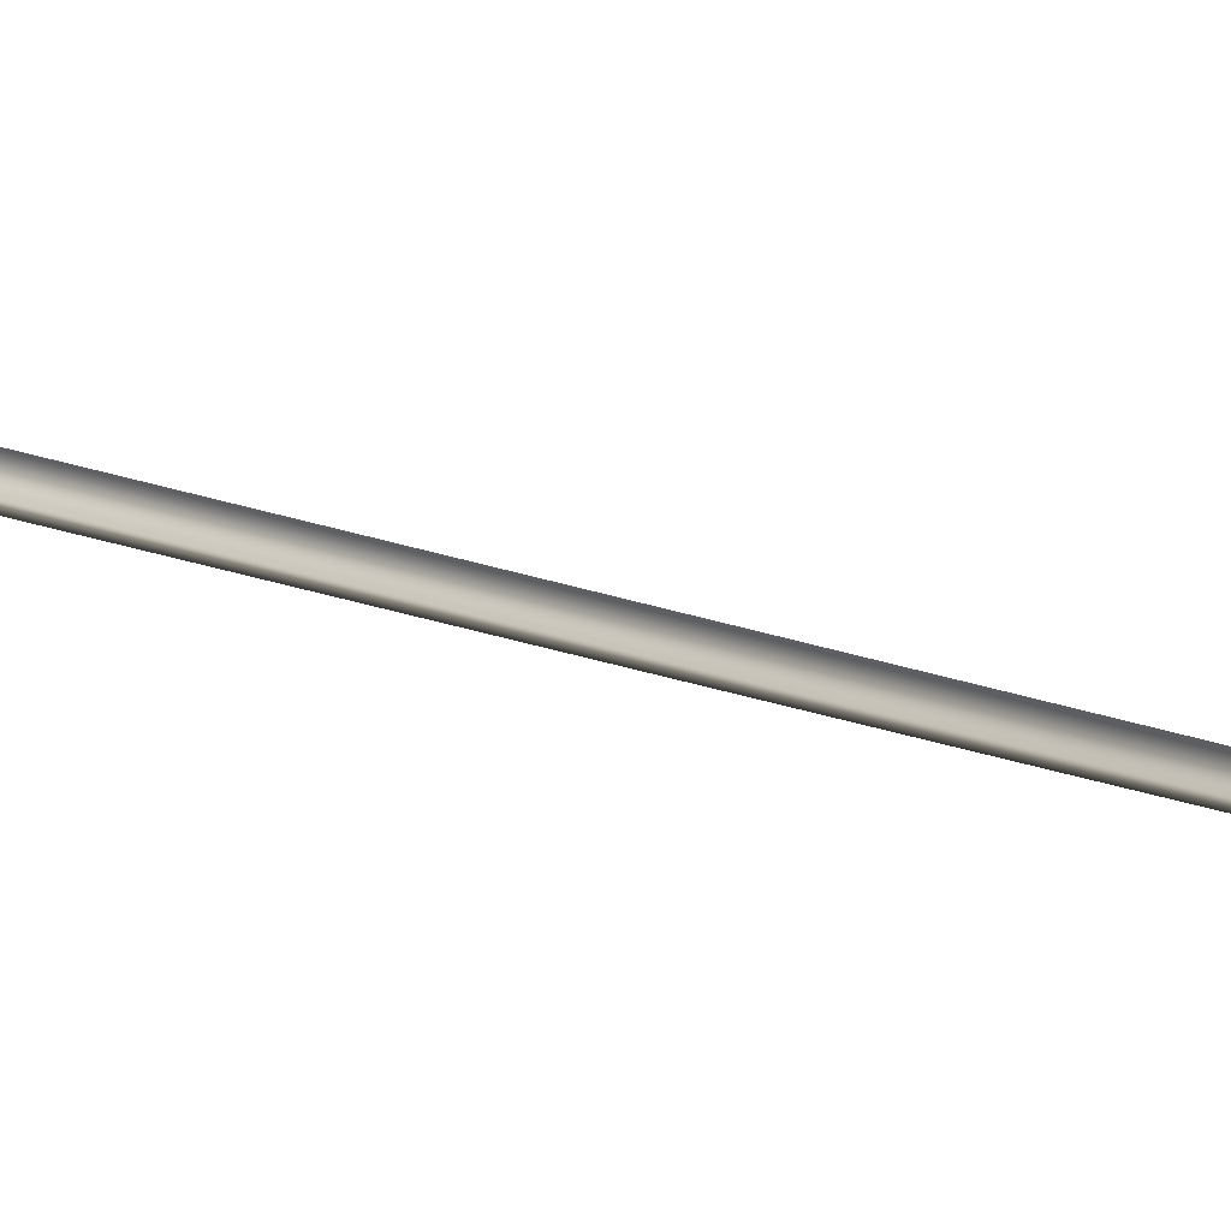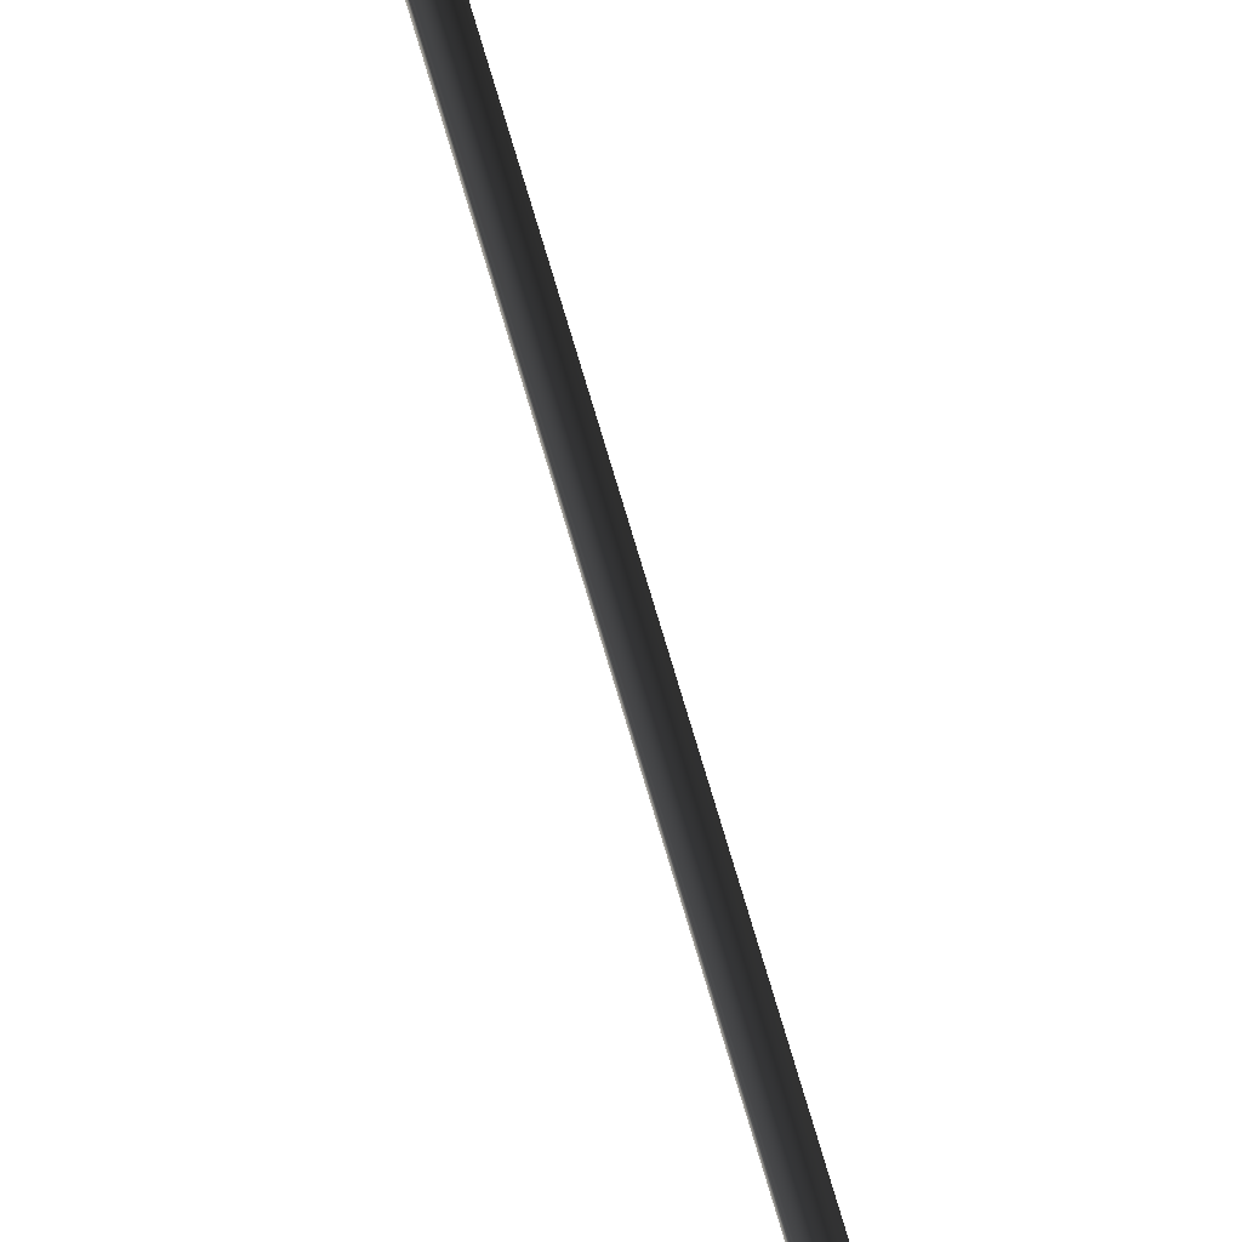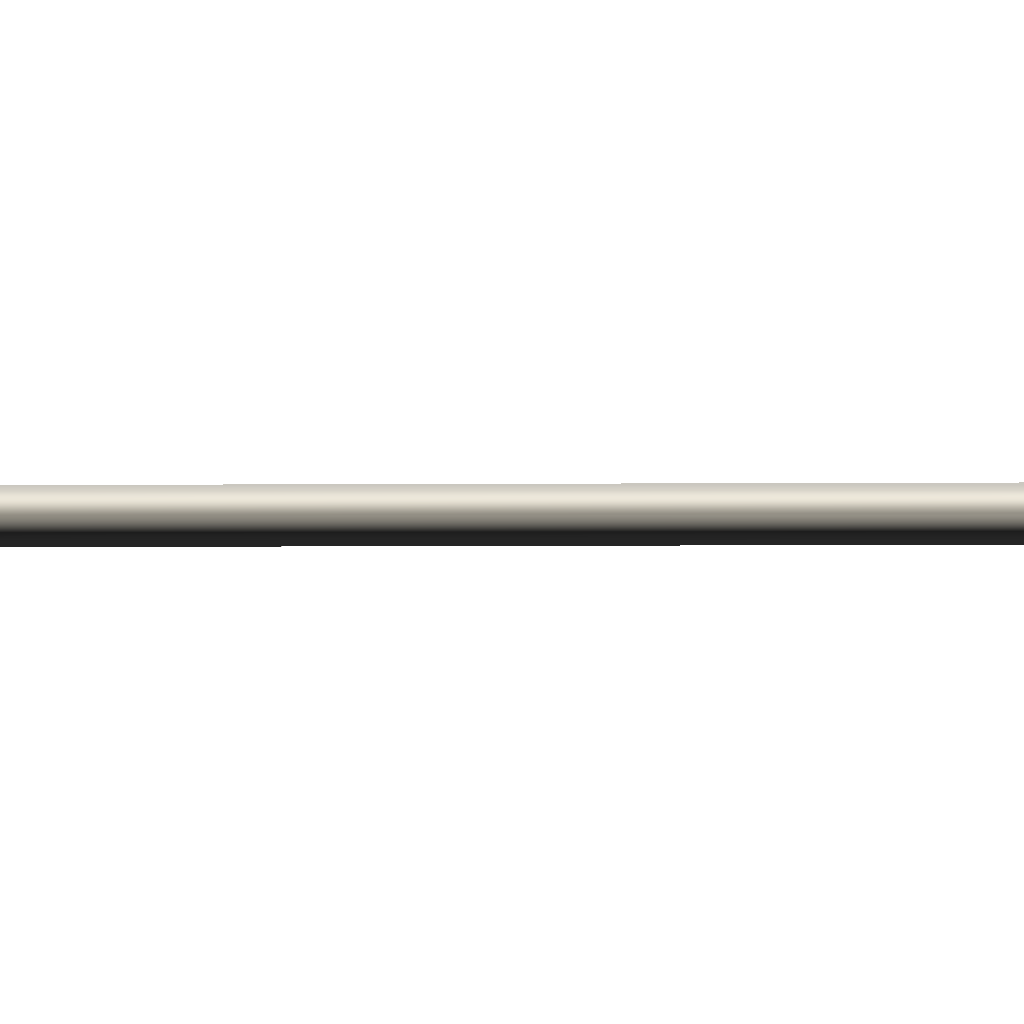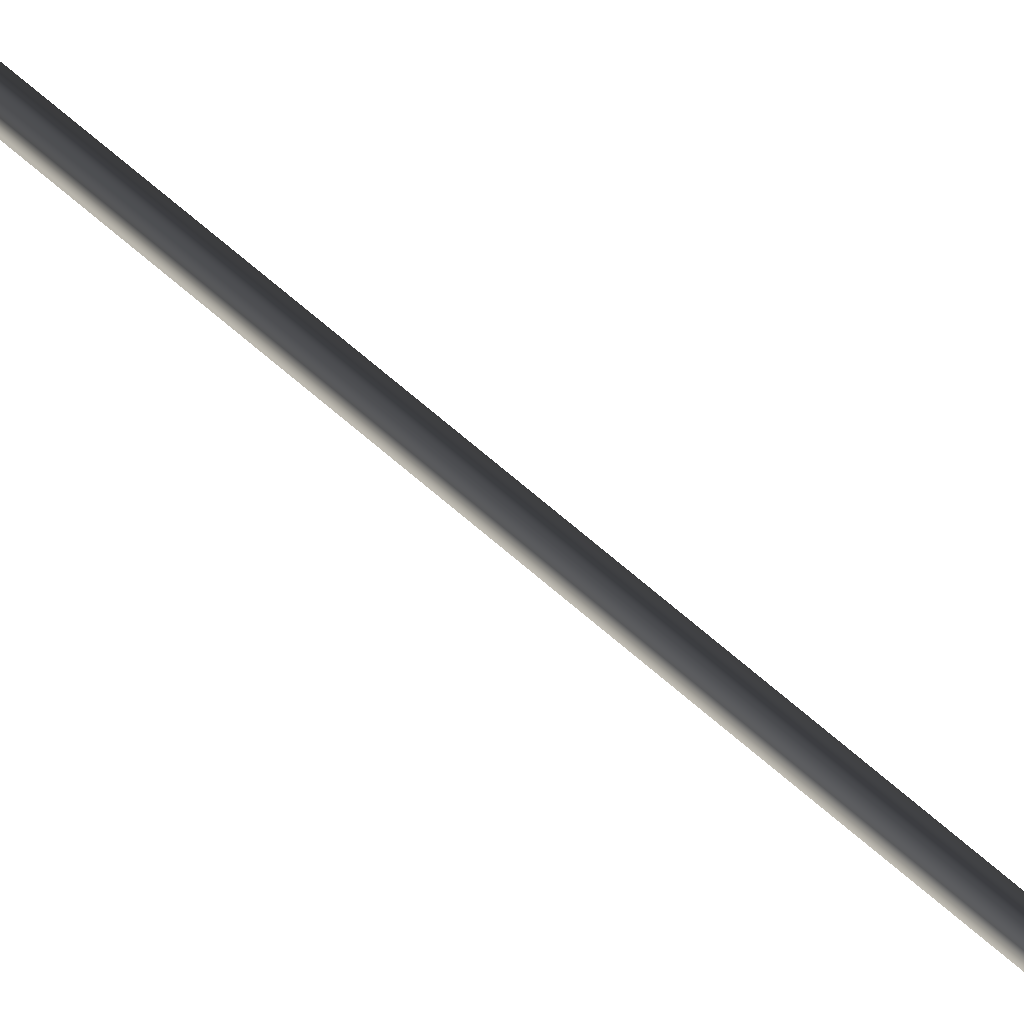
<metadata>
{"format":"obj","ext":"obj","renderer":"f3d","projection":"perspective","resolution":1024,"background":"white","views":[{"elev":-10.6,"azim":37.2,"up":"+Z"},{"elev":58.4,"azim":165.4,"up":"+Z"},{"elev":-46.1,"azim":-89.8,"up":"+Z"},{"elev":24.2,"azim":153.2,"up":"+Z"}]}
</metadata>
<code>
v 0.2485 -1.587 0.4141
v 0.4133 -0.4896 0.6173
v -0.4328 -0.4896 0.6173
v 0.3723 -1.587 0.2699
v 0.3723 -1.587 -0.264
v 0.575 -0.4896 -0.425
v 0.575 -0.4896 0.4308
v 0.241 -1.587 -0.3923
v -0.2869 -1.587 -0.3923
v -0.4403 -0.4896 -0.5955
v 0.4057 -0.4896 -0.5955
v -0.4112 -1.587 -0.2546
v -0.4112 -1.587 0.2793
v -0.6012 -0.4896 0.4402
v -0.6012 -0.4896 -0.4156
v -0.2793 -1.587 0.4141
v -0.006357 -0.5138 0.01188
v -1.024 -0.5316 1.069
v -1.024 -0.5316 -1.045
v -0.05277 -1.805 0.07875
v 0.08028 -1.805 0.07875
v 0.08028 -1.805 -0.0594
v -0.05277 -1.805 -0.0594
v -0.07762 84.43 -0.07327
v 0.02478 84.43 0.03094
v 0.02568 84.43 -0.07236
v -0.07852 84.43 0.03003
v -0.07762 0.4062 -0.07326
v 0.05312 0.4062 -0.07212
v 0.05198 0.4062 0.05861
v -0.07876 0.4062 0.05747
v 0.3917 -0.153 0.4252
v 0.3917 -0.153 -0.4014
v -0.4044 -0.153 -0.4014
v -0.4044 -0.153 0.4252
v 1.011 -0.5316 1.069
v 0.3917 -0.153 0.4252
v -0.4044 -0.153 0.4252
v -1.024 -0.5316 1.069
v 1.011 -0.5316 -1.045
v 0.3917 -0.153 -0.4014
v 0.3917 -0.153 0.4252
v 1.011 -0.5316 1.069
v -1.024 -0.5316 -1.045
v -0.4044 -0.153 -0.4014
v 0.3917 -0.153 -0.4014
v 1.011 -0.5316 -1.045
v -1.024 -0.5316 1.069
v -0.4044 -0.153 0.4252
v -0.4044 -0.153 -0.4014
v -1.024 -0.5316 -1.045
v -0.2341 0.1581 -0.2131
v -0.07226 -0.1583 0.1157
v -0.06686 -0.1605 -0.1337
v -0.2377 0.1596 0.1951
v 0.1885 0.1596 0.1982
v 0.1113 0.3808 0.1993
v 0.1149 0.3793 -0.2089
v 0.1921 0.1581 -0.2101
v 0.02133 -0.1583 0.116
v 0.1885 0.1596 0.1982
v 0.1921 0.1581 -0.2101
v 0.02674 -0.1605 -0.1334
v 0.01375 -2.268 0.00962
v -0.07961 -1.895 0.1066
v -0.07961 -1.895 -0.08726
v -0.05277 -1.805 -0.0594
v -0.05277 -1.805 0.07875
v 0.1071 -1.895 0.1066
v 0.08028 -1.805 0.07875
v -0.05277 -1.805 0.07875
v -0.07961 -1.895 0.1066
v 0.1071 -1.895 -0.08726
v 0.08028 -1.805 -0.0594
v 0.08028 -1.805 0.07875
v 0.1071 -1.895 0.1066
v -0.07961 -1.895 -0.08726
v -0.05277 -1.805 -0.0594
v 0.08028 -1.805 -0.0594
v 0.1071 -1.895 -0.08726
v -0.1569 0.3794 -0.2109
v -0.4208 0.1668 -0.01552
v -0.2625 0.5536 -0.01259
v -0.2341 0.1581 -0.2131
v -0.1605 0.3808 0.1974
v -0.2377 0.1596 0.1951
v -0.06686 -0.1605 -0.1337
v -0.1789 -0.2822 -0.01282
v -0.2341 0.1581 -0.2131
v -0.4208 0.1668 -0.01552
v -0.2377 0.1596 0.1951
v -0.07226 -0.1583 0.1157
v 0.02133 -0.1583 0.116
v 0.1334 -0.2822 -0.01009
v 0.1885 0.1596 0.1982
v 0.3752 0.1668 -0.006904
v 0.1921 0.1581 -0.2101
v 0.02674 -0.1605 -0.1334
v -0.2377 0.1596 0.1951
v -0.1569 0.3794 -0.2109
v -0.1605 0.3808 0.1974
v -0.2341 0.1581 -0.2131
v 0.1149 0.3793 -0.2089
v 0.1113 0.3808 0.1993
v -0.1605 0.3808 0.1974
v 0.1149 0.3793 -0.2089
v -0.2625 0.5536 -0.01259
v 0.2169 0.5536 -0.008408
v -0.1569 0.3794 -0.2109
v 0.1113 0.3808 0.1993
v -0.1605 0.3808 0.1974
v 0.3752 0.1668 -0.006904
v 0.1921 0.1581 -0.2101
v 0.1149 0.3793 -0.2089
v 0.2169 0.5536 -0.008408
v 0.1113 0.3808 0.1993
v 0.1885 0.1596 0.1982
v -0.07762 84.43 -0.07327
v 0.02568 84.43 -0.07236
v 0.03952 43.06 -0.08596
v -0.09122 43.06 -0.0871
v 0.03838 43.06 0.04477
v 0.02478 84.43 0.03094
v -0.09236 43.06 0.04363
v -0.07852 84.43 0.03003
v 0.03838 43.06 0.04477
v -0.09236 43.06 0.04363
v -0.07876 0.4062 0.05747
v 0.05198 0.4062 0.05861
v -0.07762 0.4062 -0.07326
v -0.09122 43.06 -0.0871
v 0.05312 0.4062 -0.07212
v 0.03952 43.06 -0.08596
v 1.011 -0.5316 1.069
v -1.024 -0.5316 1.069
v 1.011 -0.5316 -1.045
v 1.011 -0.5316 1.069
v -1.024 -0.5316 -1.045
v 1.011 -0.5316 -1.045
v 0.353 -1.692 0.2546
v 0.2329 -1.692 0.3948
v 0.07975 -1.805 0.07879
v -0.3932 -1.692 -0.2394
v -0.2723 -1.692 -0.373
v -0.05224 -1.805 -0.05826
v 0.2254 -1.692 -0.373
v 0.353 -1.692 -0.2488
v 0.07975 -1.805 -0.05826
v -0.2648 -1.692 0.3948
v -0.3932 -1.692 0.264
v -0.05224 -1.805 0.07879
v 0.07975 -1.805 0.07879
v 0.07975 -1.805 -0.05826
v 0.353 -1.692 -0.2488
v 0.353 -1.692 0.2546
v 0.07975 -1.805 -0.05826
v -0.05224 -1.805 -0.05826
v -0.2723 -1.692 -0.373
v 0.2254 -1.692 -0.373
v -0.05224 -1.805 -0.05826
v -0.05224 -1.805 0.07879
v -0.3932 -1.692 0.264
v -0.3932 -1.692 -0.2394
v -0.05224 -1.805 0.07879
v 0.07975 -1.805 0.07879
v 0.2329 -1.692 0.3948
v -0.2648 -1.692 0.3948
v 0.3723 -1.587 0.2699
v 0.353 -1.692 0.2546
v 0.353 -1.692 -0.2488
v 0.3723 -1.587 -0.264
v 0.241 -1.587 -0.3923
v 0.2254 -1.692 -0.373
v -0.2723 -1.692 -0.373
v -0.2869 -1.587 -0.3923
v -0.4112 -1.587 -0.2546
v -0.3932 -1.692 -0.2394
v -0.3932 -1.692 0.264
v -0.4112 -1.587 0.2793
v 0.2329 -1.692 0.3948
v 0.2485 -1.587 0.4141
v -0.2793 -1.587 0.4141
v -0.2648 -1.692 0.3948
v -0.6012 -0.4896 -0.4156
v -0.4403 -0.4896 -0.5955
v -0.2869 -1.587 -0.3923
v -0.4112 -1.587 -0.2546
v -0.2723 -1.692 -0.373
v -0.3932 -1.692 -0.2394
v 0.4057 -0.4896 -0.5955
v 0.575 -0.4896 -0.425
v 0.3723 -1.587 -0.264
v 0.241 -1.587 -0.3923
v 0.353 -1.692 -0.2488
v 0.2254 -1.692 -0.373
v 0.575 -0.4896 0.4308
v 0.4133 -0.4896 0.6173
v 0.2485 -1.587 0.4141
v 0.3723 -1.587 0.2699
v 0.2329 -1.692 0.3948
v 0.353 -1.692 0.2546
v -0.2793 -1.587 0.4141
v -0.4328 -0.4896 0.6173
v -0.6012 -0.4896 0.4402
v -0.4112 -1.587 0.2793
v -0.2648 -1.692 0.3948
v -0.3932 -1.692 0.264
g UNDEADHANGINGLANTERN01
o UNDEADHANGINGLANTERN010
f 1 2 3
f 4 5 6
f 6 7 4
f 8 9 10
f 10 11 8
f 12 13 14
f 14 15 12
f 3 16 1
o UNDEADHANGINGLANTERN011
f 17 18 19
f 20 21 22
f 22 23 20
f 24 25 26
f 24 27 25
f 28 29 30
f 30 31 28
f 32 33 34
f 35 32 34
f 36 37 38
f 38 39 36
f 40 41 42
f 42 43 40
f 44 45 46
f 46 47 44
f 48 49 50
f 50 51 48
f 52 53 54
f 53 52 55
f 56 57 58
f 58 59 56
f 60 61 62
f 62 63 60
f 64 65 66
f 67 66 65
f 65 68 67
f 69 70 71
f 71 72 69
f 64 69 72
f 73 74 75
f 75 76 73
f 64 73 76
f 77 78 79
f 79 80 77
f 64 77 80
f 81 82 83
f 82 81 84
f 85 83 82
f 82 86 85
f 87 88 89
f 90 89 88
f 88 91 90
f 91 88 92
f 93 94 95
f 96 95 94
f 97 94 98
f 94 97 96
f 99 100 101
f 100 99 102
f 100 103 104
f 104 105 100
f 106 107 108
f 107 106 109
f 110 108 107
f 107 111 110
f 112 113 114
f 114 115 112
f 116 112 115
f 112 116 117
f 118 119 120
f 120 121 118
f 122 120 119
f 119 123 122
f 124 122 123
f 123 125 124
f 121 124 125
f 125 118 121
f 126 127 128
f 128 129 126
f 130 128 127
f 127 131 130
f 132 130 131
f 131 133 132
f 129 132 133
f 133 126 129
f 17 134 135
f 17 136 137
f 17 138 139
o UNDEADHANGINGLANTERN012
f 140 141 142
f 143 144 145
f 146 147 148
f 149 150 151
f 152 153 154
f 154 155 152
f 156 157 158
f 158 159 156
f 160 161 162
f 162 163 160
f 164 165 166
f 166 167 164
f 168 169 170
f 170 171 168
f 172 173 174
f 174 175 172
f 176 177 178
f 178 179 176
f 180 181 182
f 182 183 180
f 184 185 186
f 186 187 184
f 187 186 188
f 188 189 187
f 190 191 192
f 192 193 190
f 193 192 194
f 194 195 193
f 196 197 198
f 198 199 196
f 199 198 200
f 200 201 199
f 202 203 204
f 204 205 202
f 206 202 205
f 205 207 206

</code>
